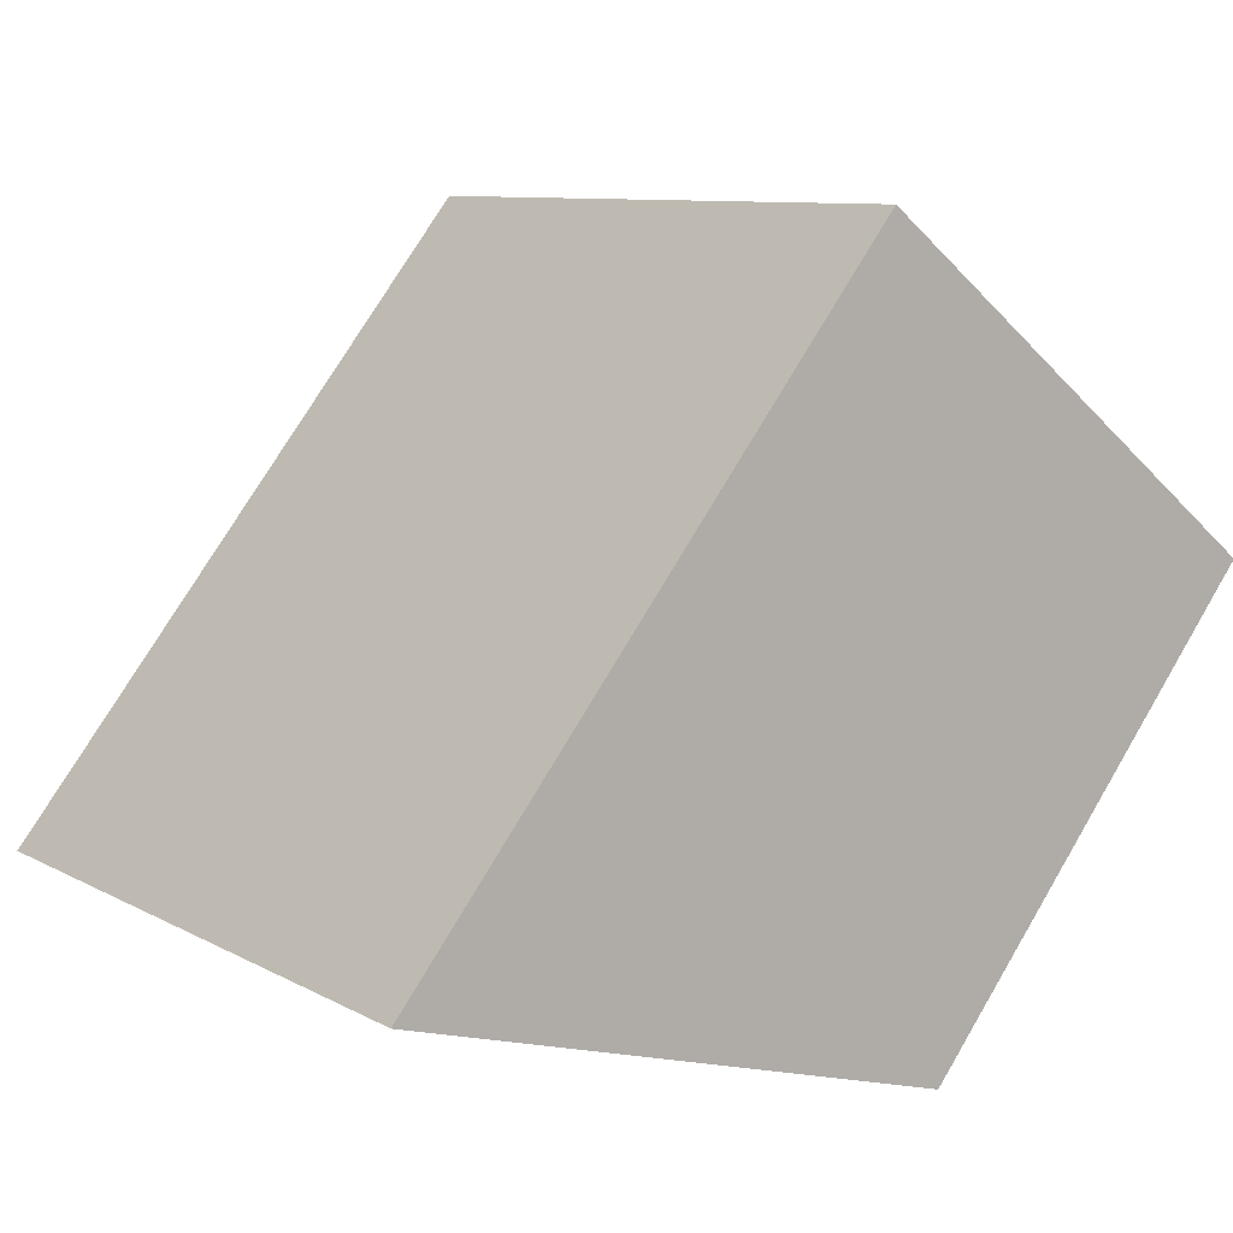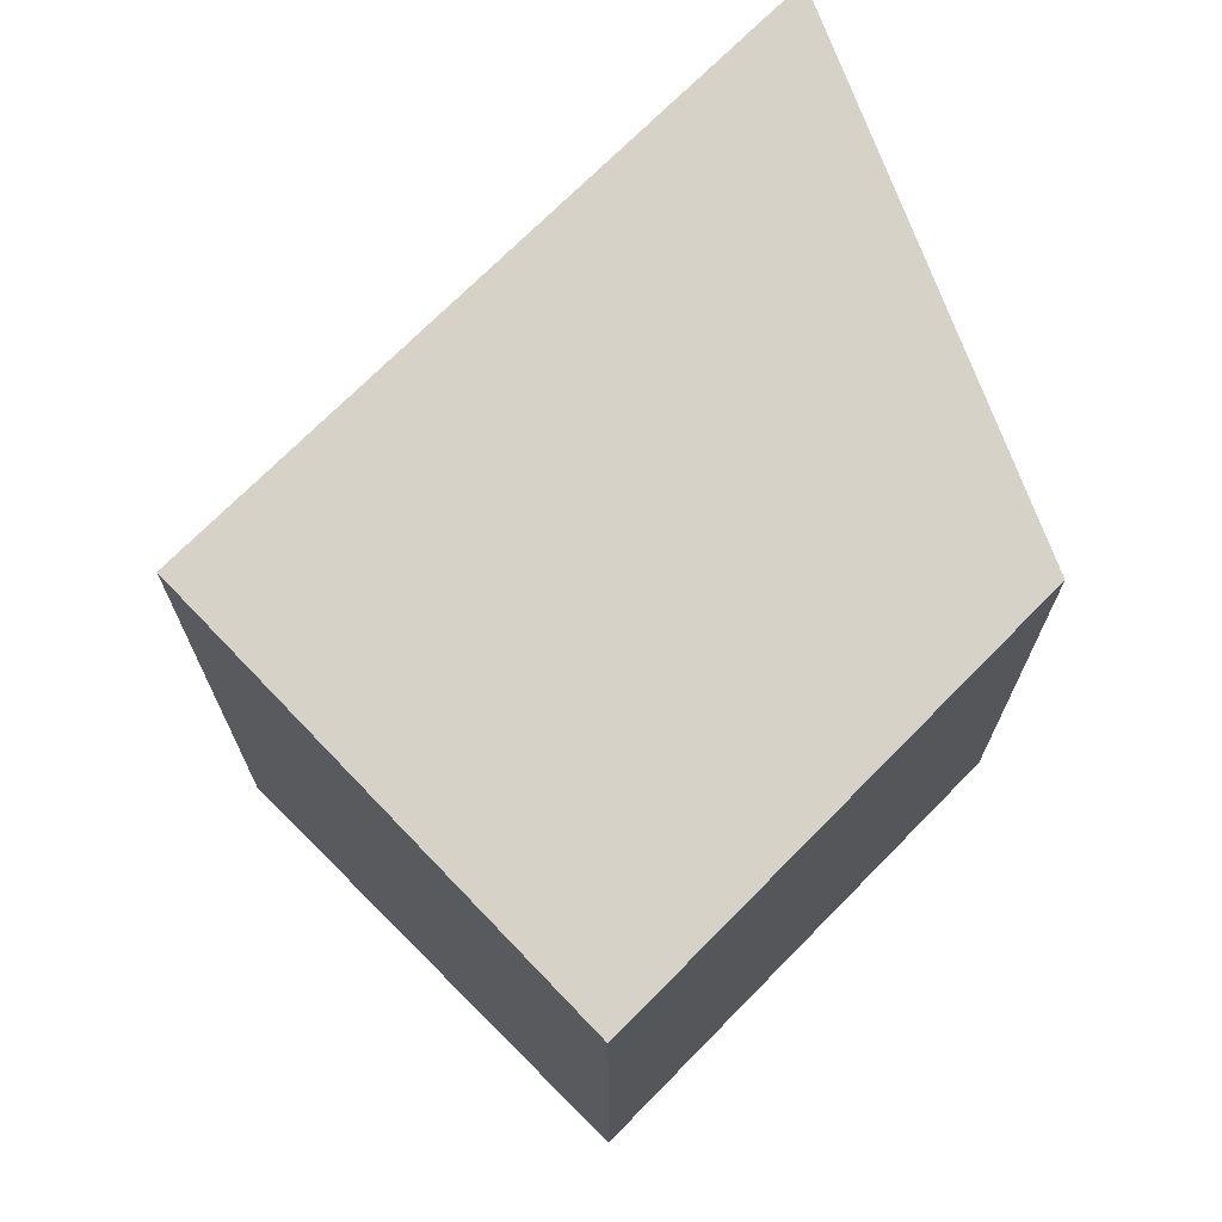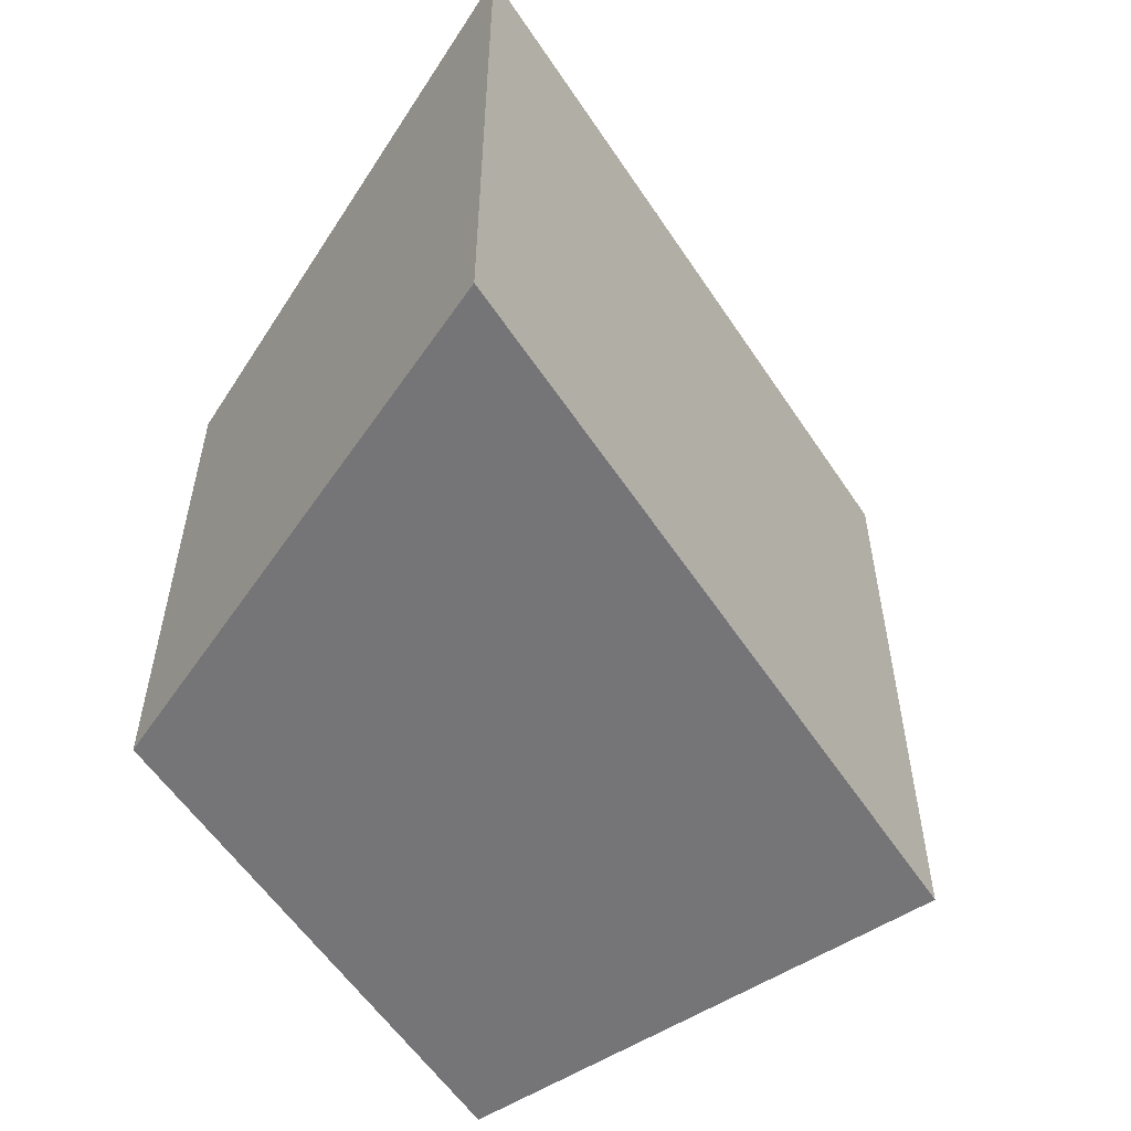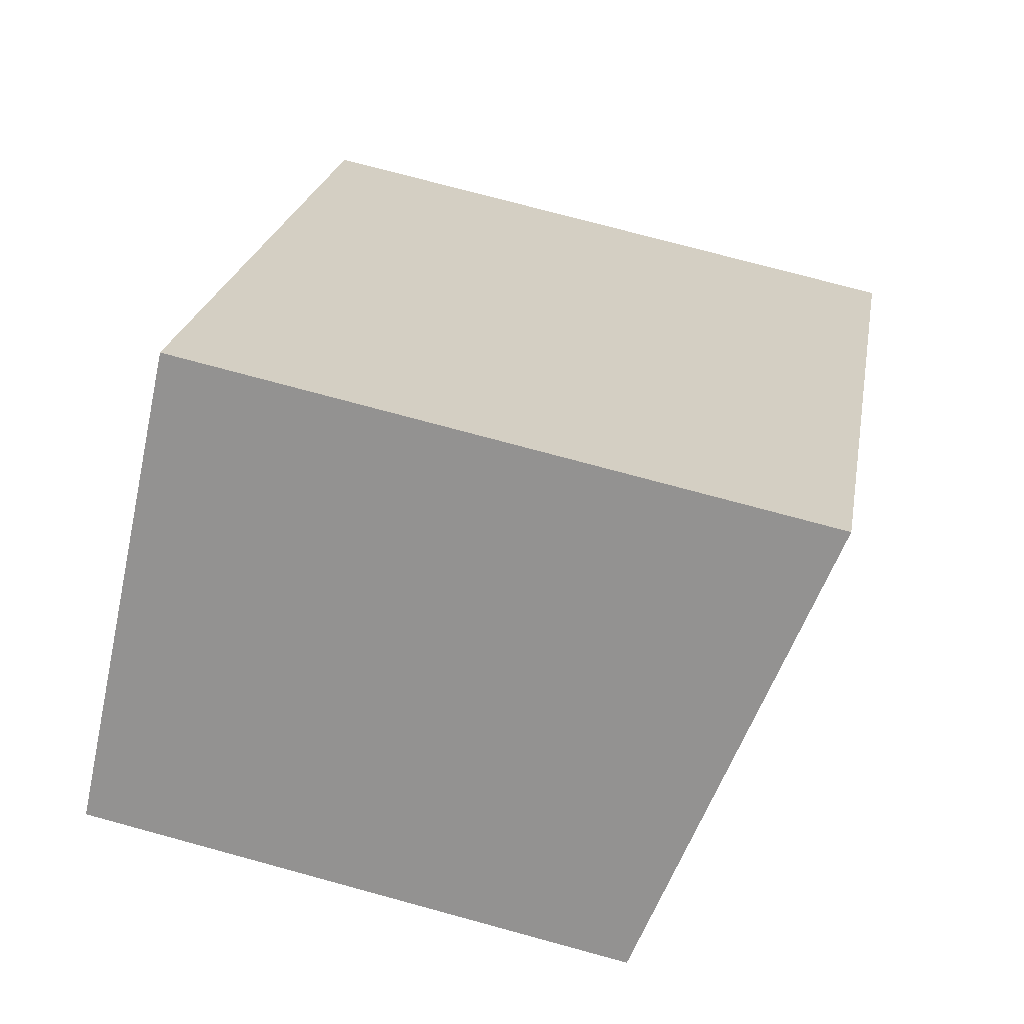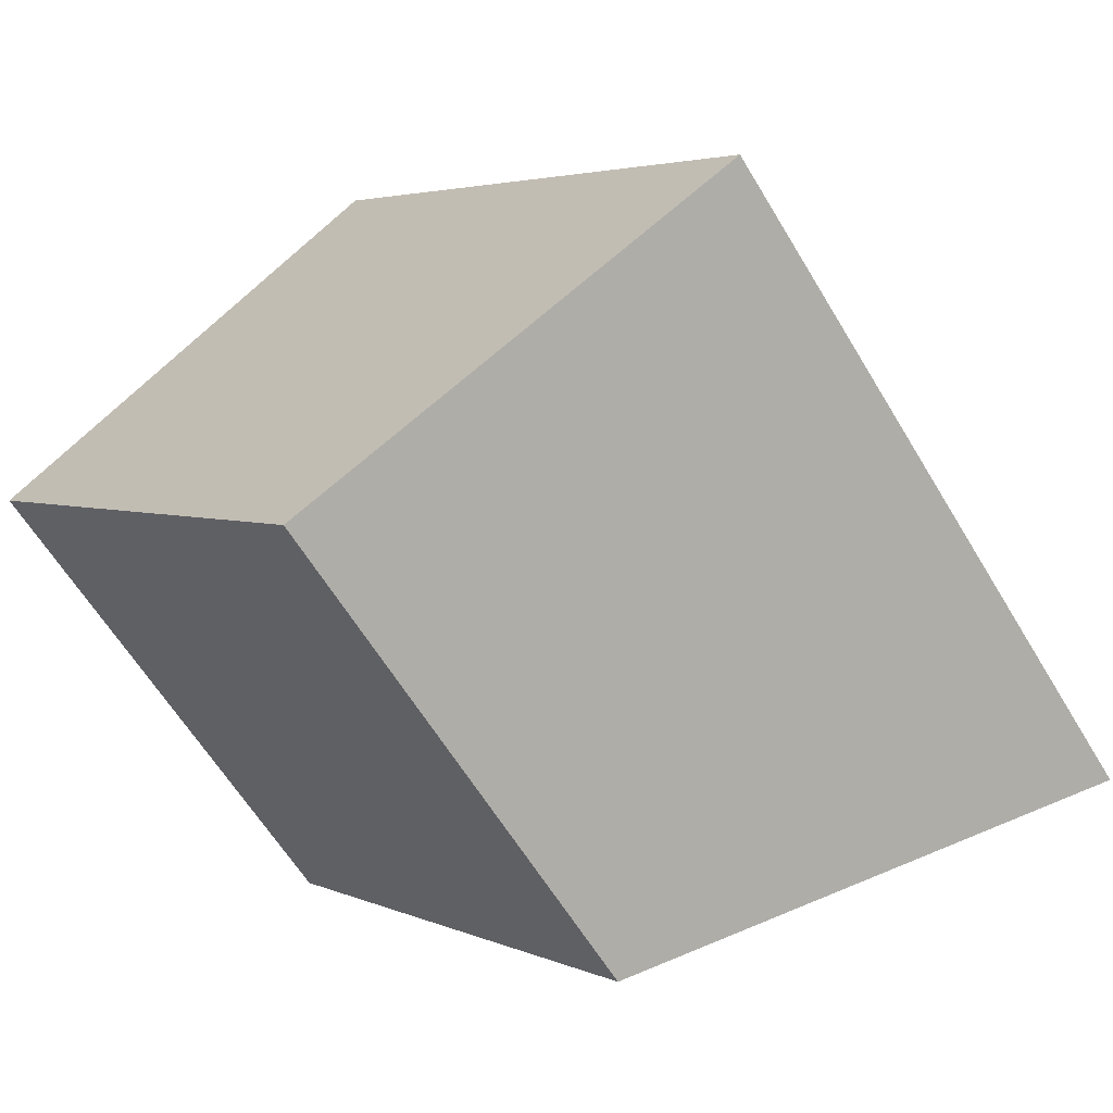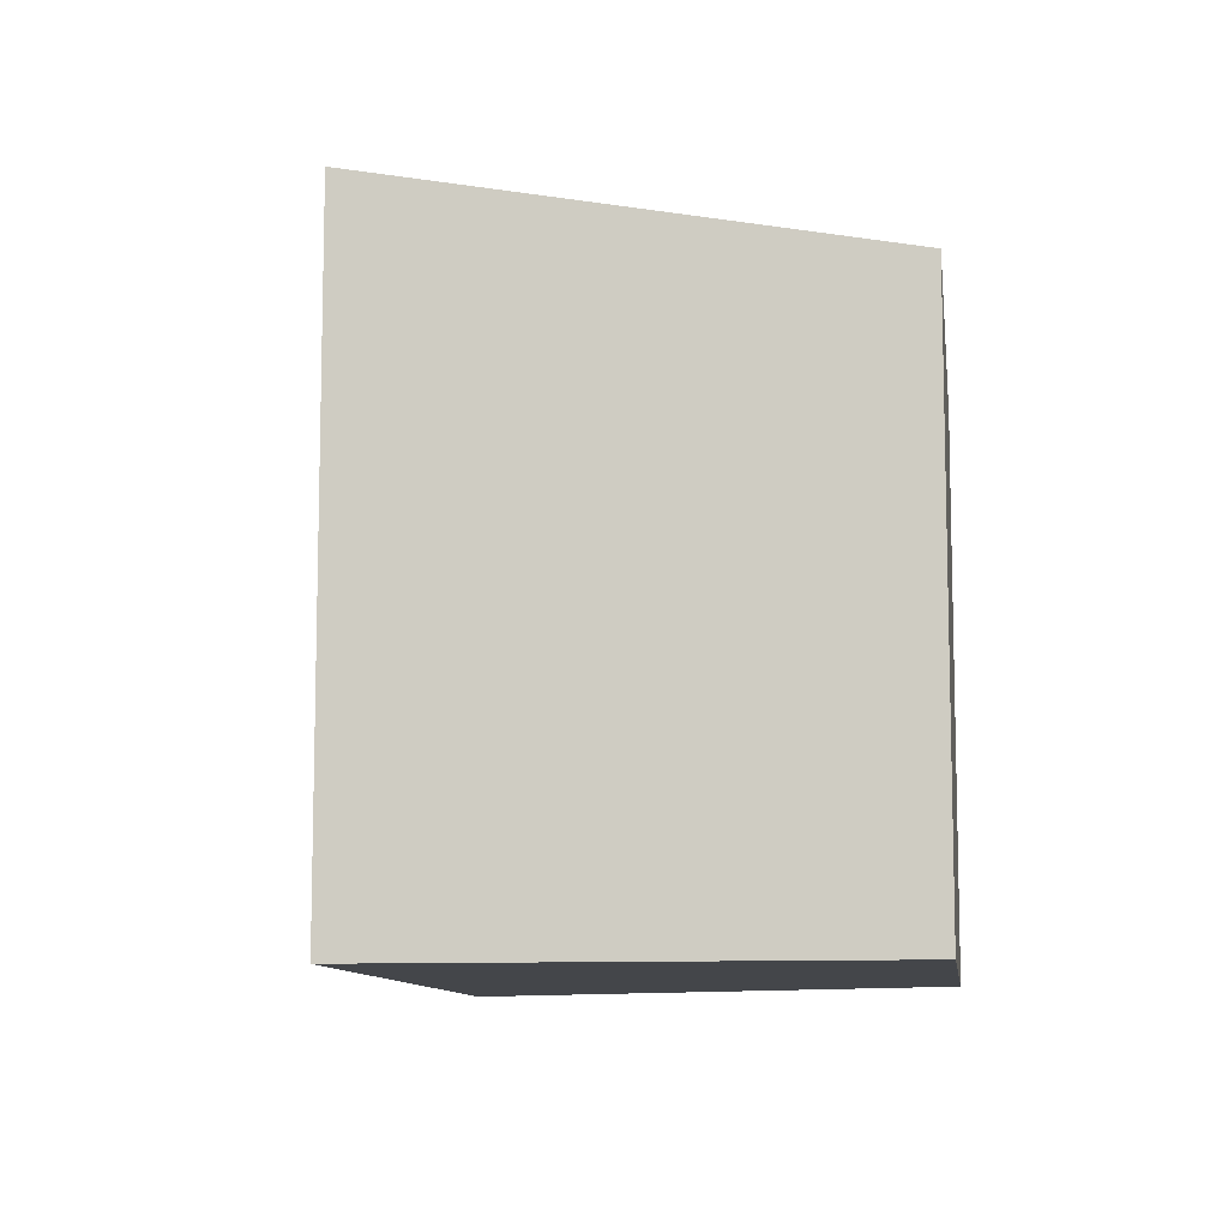
<metadata>
{"format":"obj","ext":"obj","renderer":"f3d","projection":"perspective","resolution":1024,"background":"white","views":[{"elev":9.1,"azim":-35.4,"up":"+Z"},{"elev":71.4,"azim":83.2,"up":"+Y"},{"elev":-56.6,"azim":-108.3,"up":"+Y"},{"elev":74.6,"azim":105.2,"up":"+Z"},{"elev":3.7,"azim":145.3,"up":"+Z"},{"elev":-9.8,"azim":46.1,"up":"+Y"}]}
</metadata>
<code>
v  5.386 9.242e-17 -1.509
v  4.761 -3.64e-16 5.944
v  0 0 0
v  8.812 -1.695e-16 2.768
v  5.386 5.744 -1.51
v  4.762 6.686 5.944
v  8.812 5.744 2.767
v  0.0001424 6.686 -0.0002116
g defaultobject
f 1 2 3
f 2 1 4
f 5 6 7
f 6 5 8
f 6 3 2
f 3 6 8
f 8 1 3
f 1 8 5
f 1 7 4
f 7 1 5
f 4 6 2
f 6 4 7

</code>
